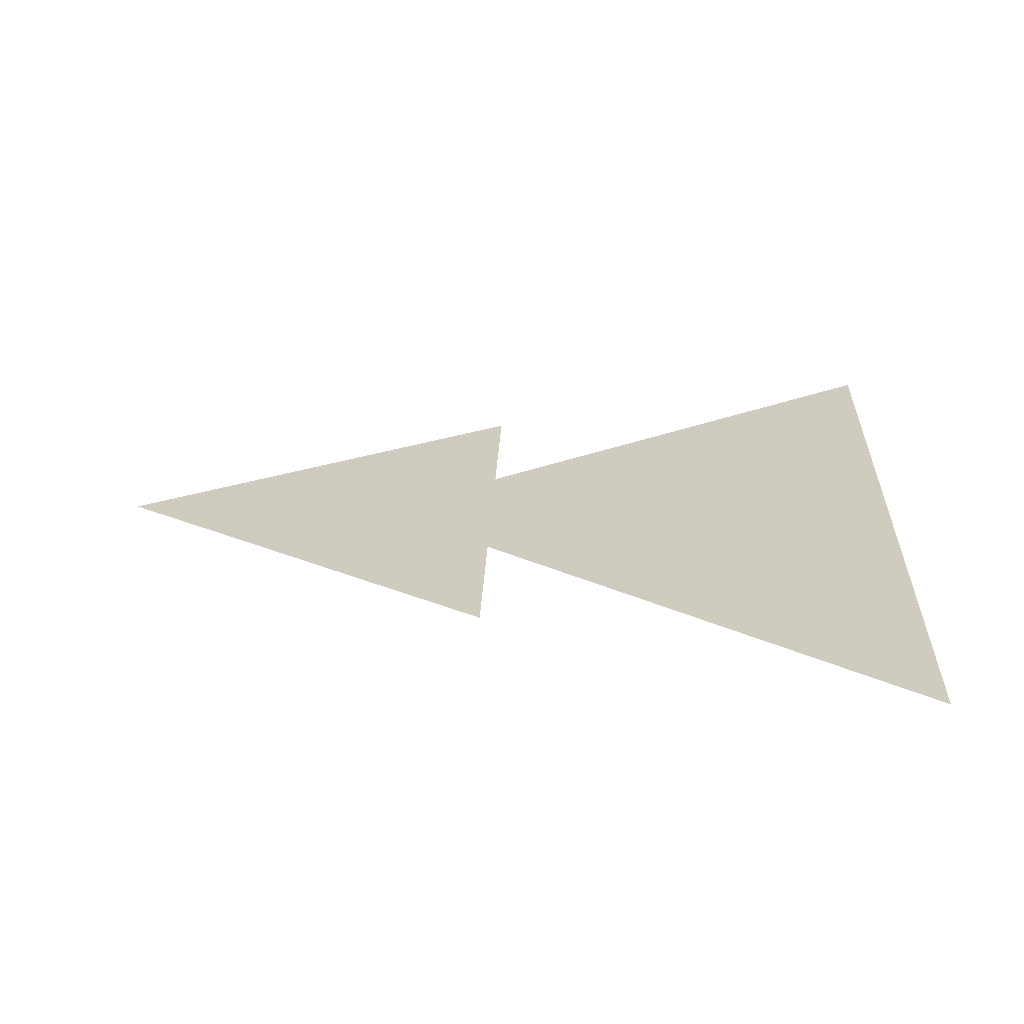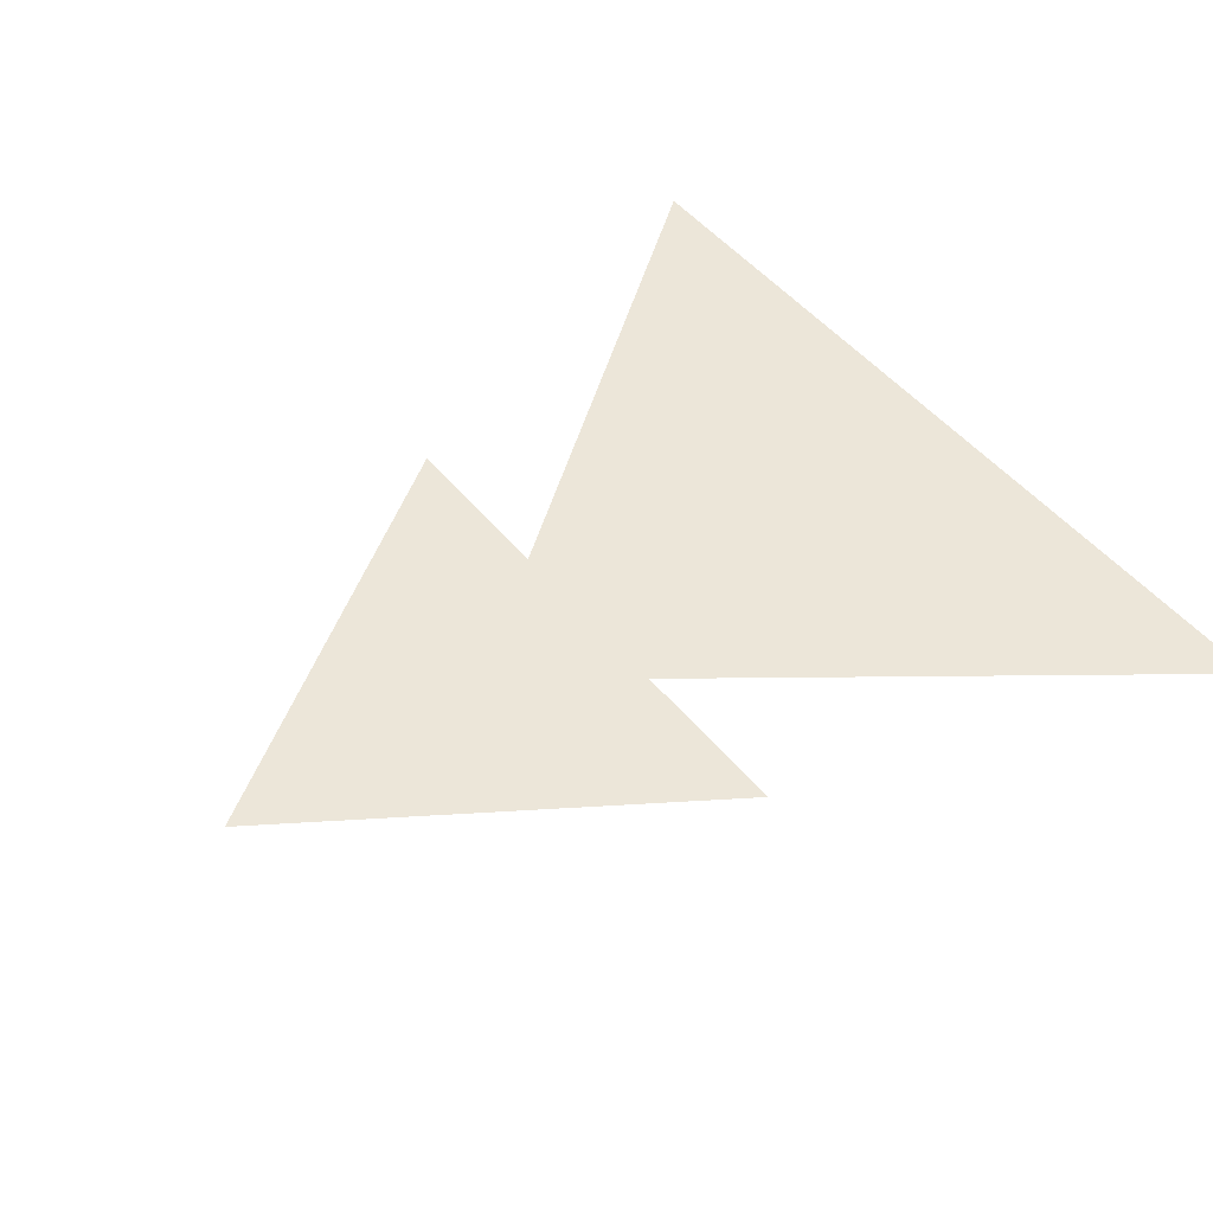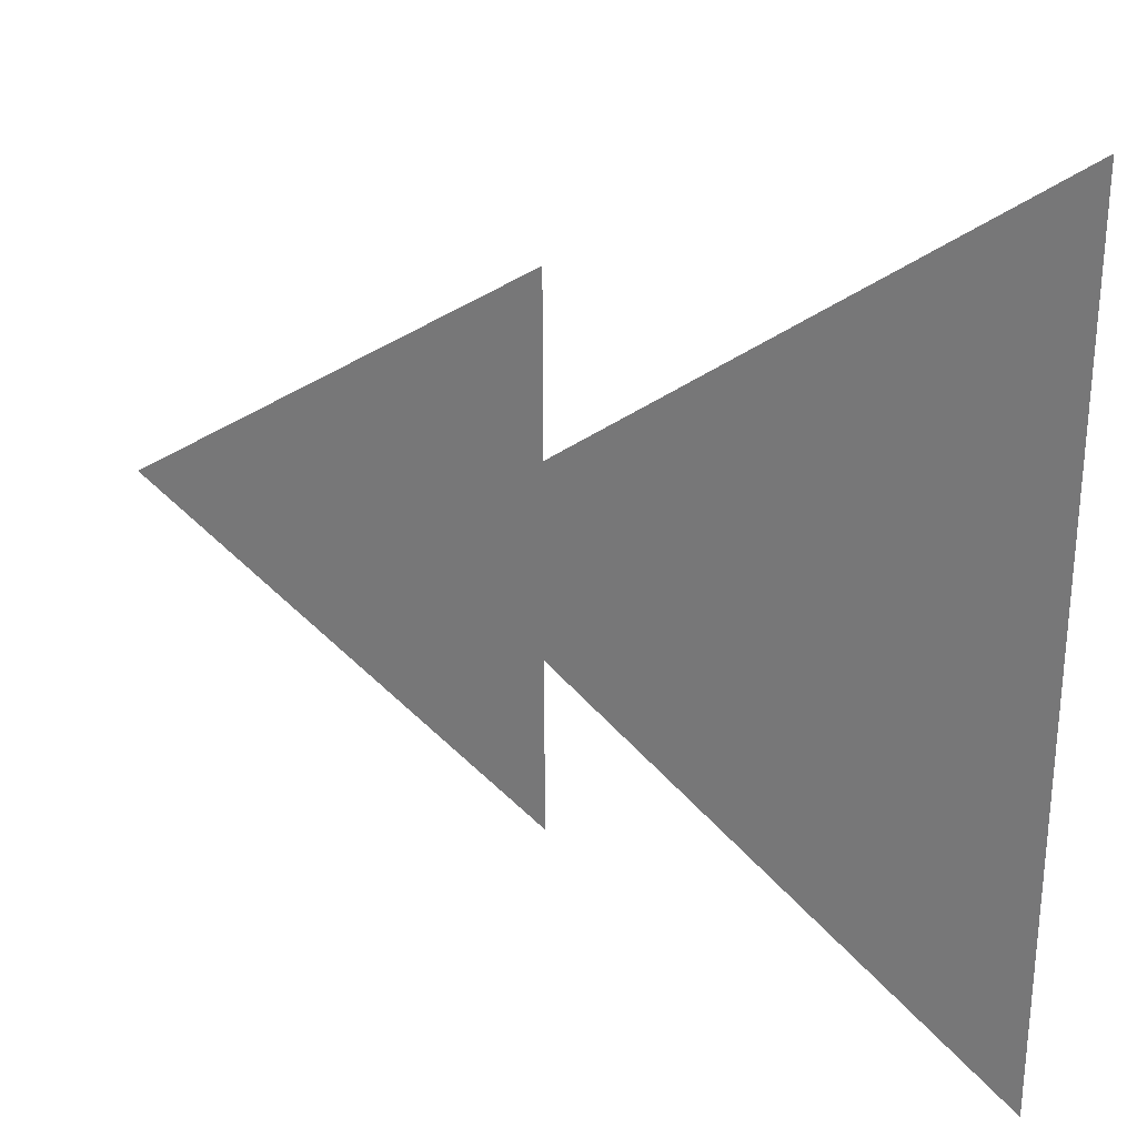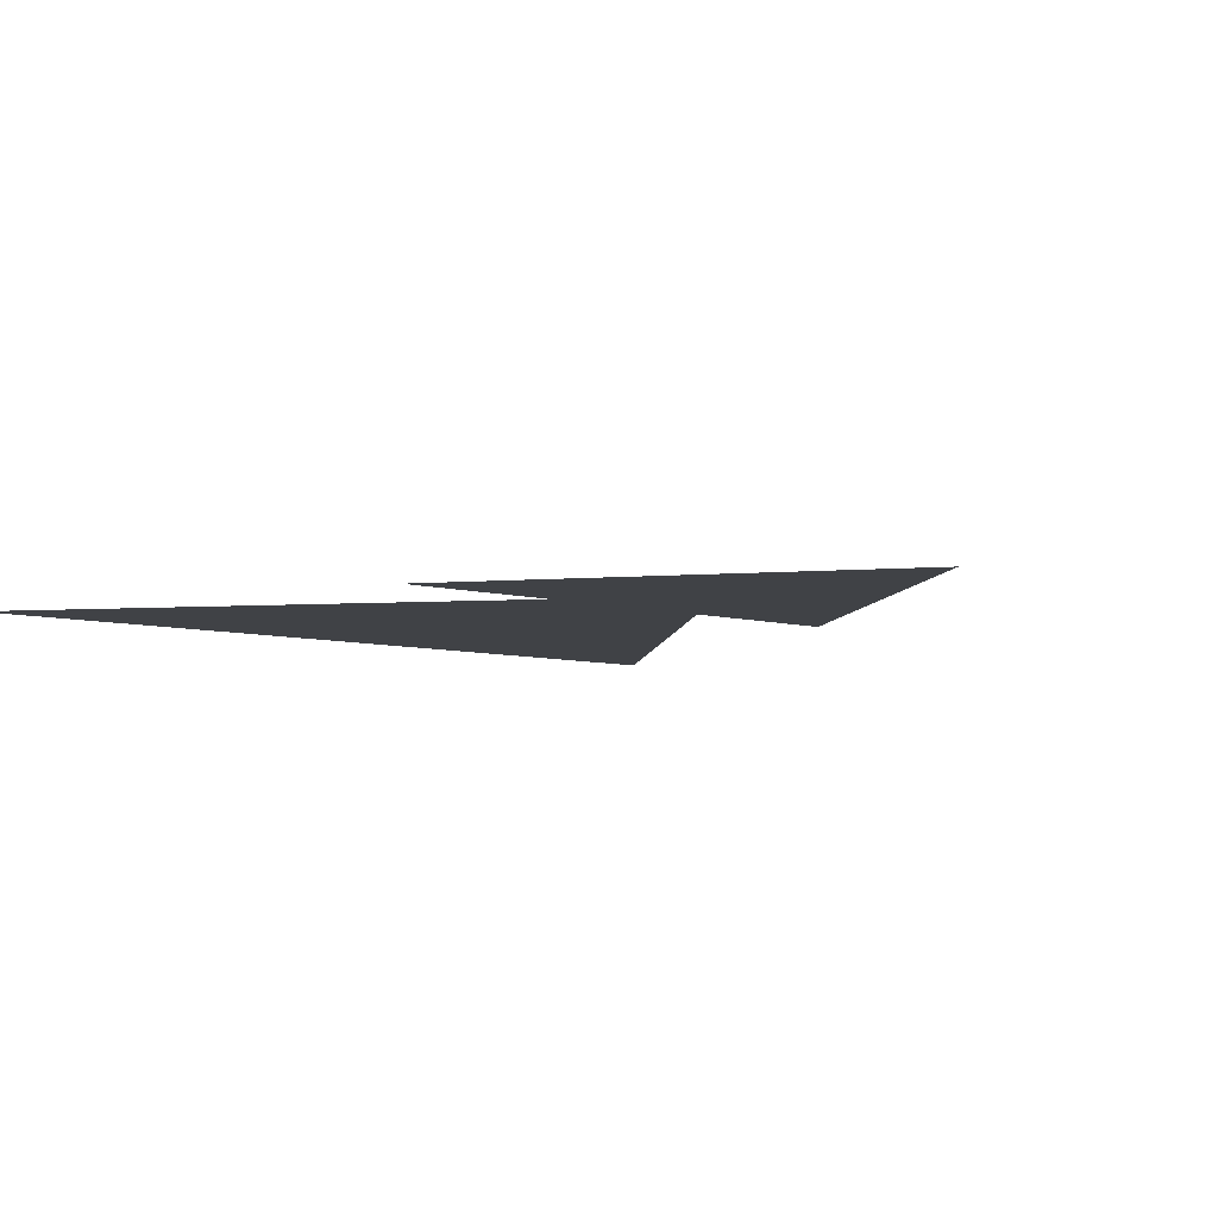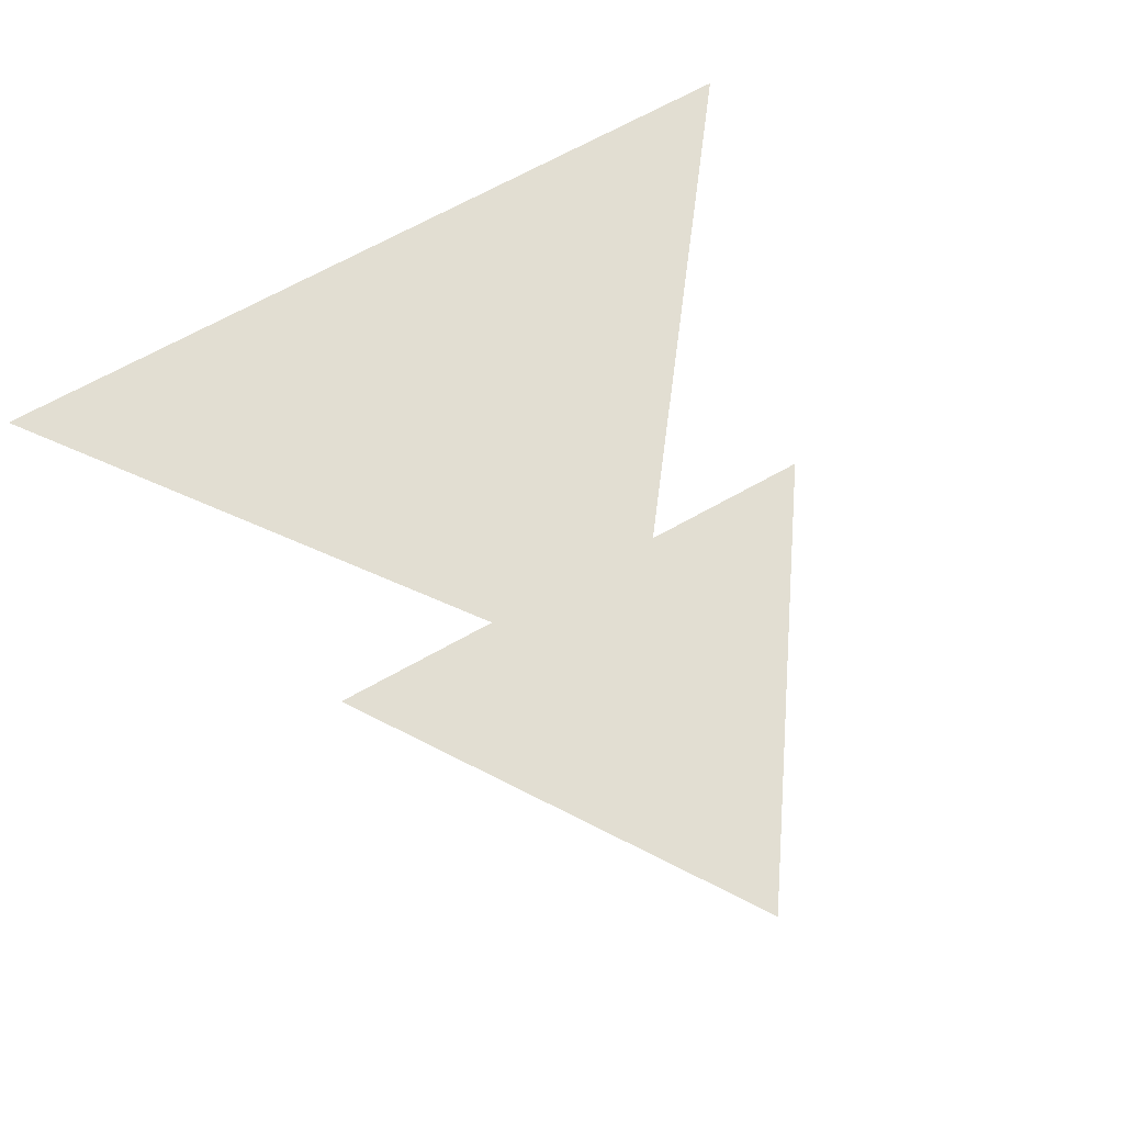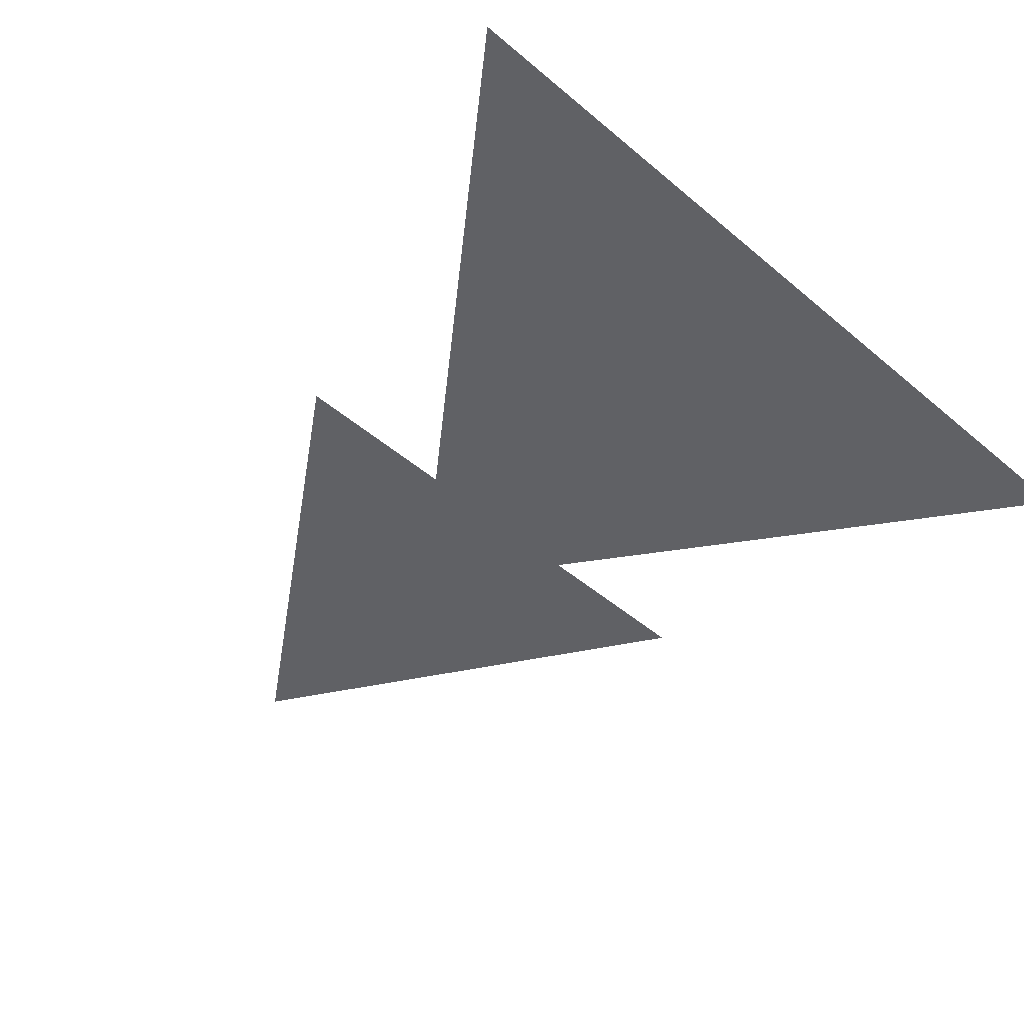
<metadata>
{"format":"obj","ext":"obj","renderer":"f3d","projection":"perspective","resolution":1024,"background":"white","views":[{"elev":23.7,"azim":-177.9,"up":"+Z"},{"elev":48.8,"azim":142.5,"up":"+Z"},{"elev":28.4,"azim":-154.5,"up":"+Y"},{"elev":-6.4,"azim":47.4,"up":"+Z"},{"elev":67.8,"azim":60.6,"up":"+Z"},{"elev":-48.7,"azim":-133.2,"up":"+Z"}]}
</metadata>
<code>
o Group35/mesh209/mesh209-geometry/material_2#mesh209-geometry
v 0.1509 -0.6736 0.1021
v 0.1684 -0.653 0.1021
v 0.1684 -0.6604 0.1021
v 0.1684 -0.653 0.1021
v 0.1509 -0.6736 0.1021
v 0.1509 -0.6398 0.1021
v 0.1684 -0.6672 0.1021
v 0.1684 -0.6604 0.1021
v 0.1842 -0.6567 0.1021
v 0.1684 -0.6604 0.1021
v 0.1684 -0.653 0.1021
v 0.1842 -0.6567 0.1021
v 0.1842 -0.6567 0.1021
v 0.1684 -0.653 0.1021
v 0.1684 -0.6462 0.1021
v 0.1684 -0.6604 0.1021
v 0.1684 -0.653 0.1021
v 0.1509 -0.6736 0.1021
v 0.1509 -0.6398 0.1021
v 0.1509 -0.6736 0.1021
v 0.1684 -0.653 0.1021
v 0.1842 -0.6567 0.1021
v 0.1684 -0.6604 0.1021
v 0.1684 -0.6672 0.1021
v 0.1842 -0.6567 0.1021
v 0.1684 -0.653 0.1021
v 0.1684 -0.6604 0.1021
v 0.1684 -0.6462 0.1021
v 0.1684 -0.653 0.1021
v 0.1842 -0.6567 0.1021
f 1 2 3
f 4 5 6
f 7 8 9
f 10 11 12
f 13 14 15
f 16 17 18
f 19 20 21
f 22 23 24
f 25 26 27
f 28 29 30

</code>
